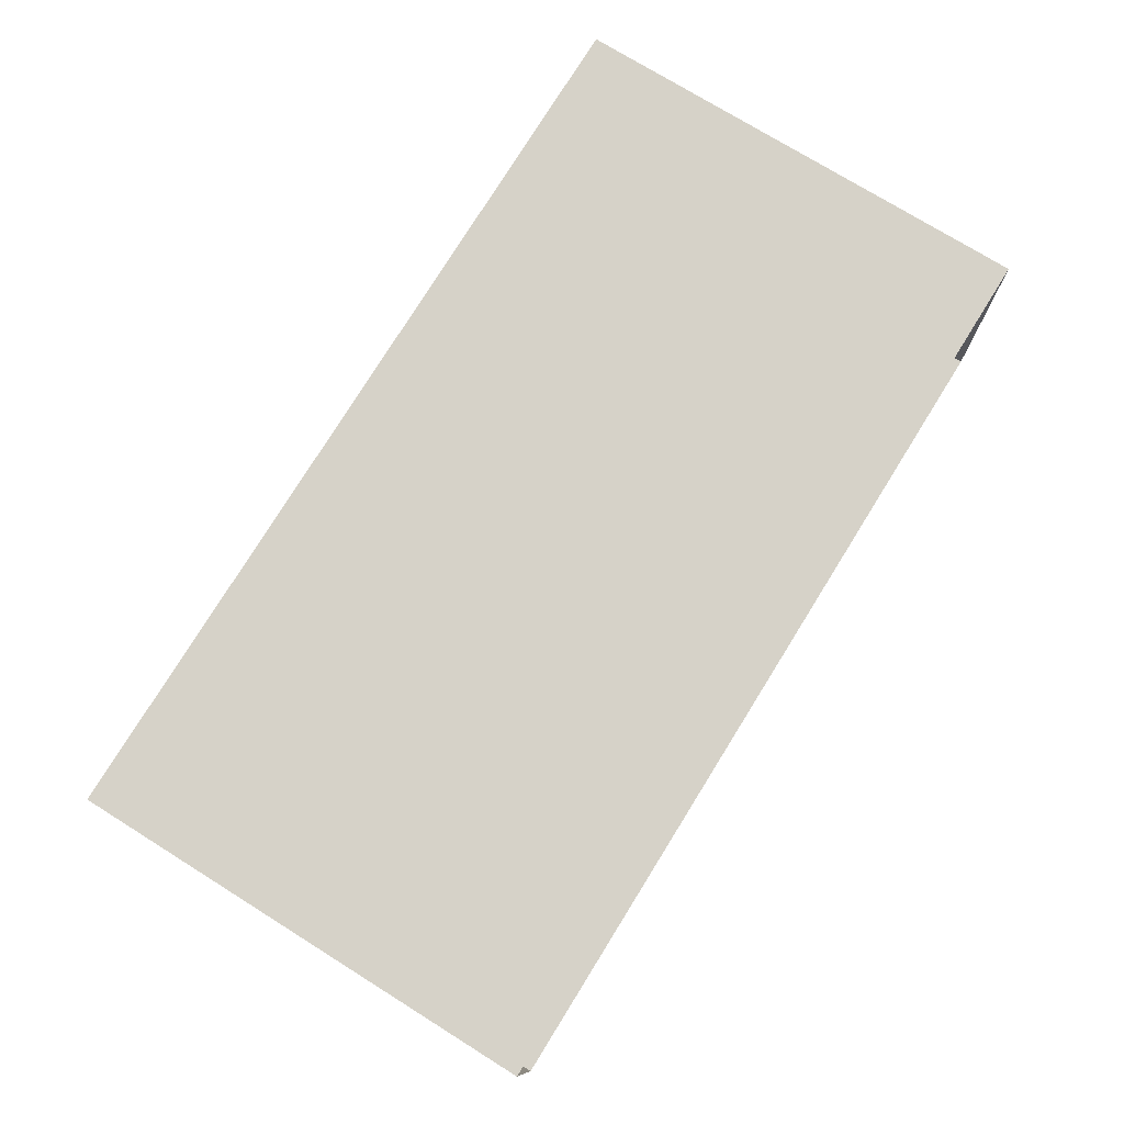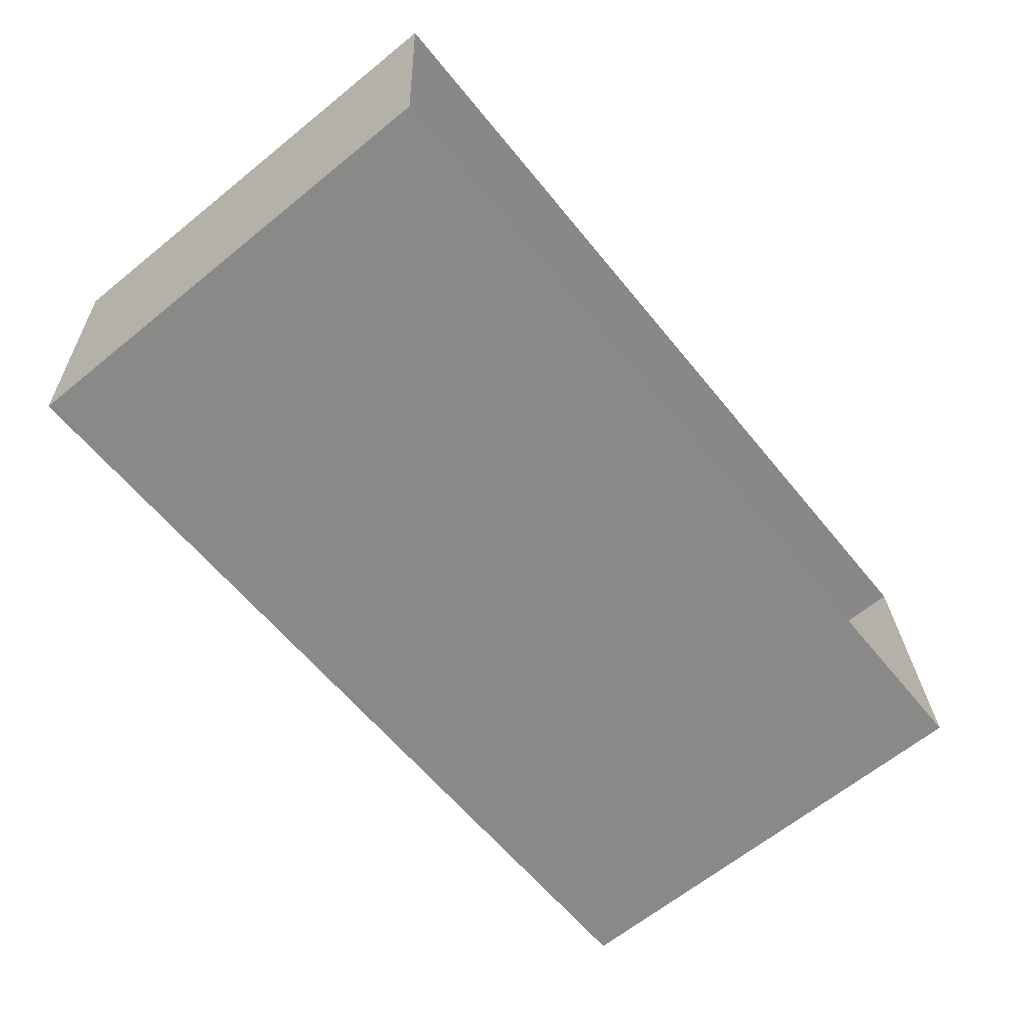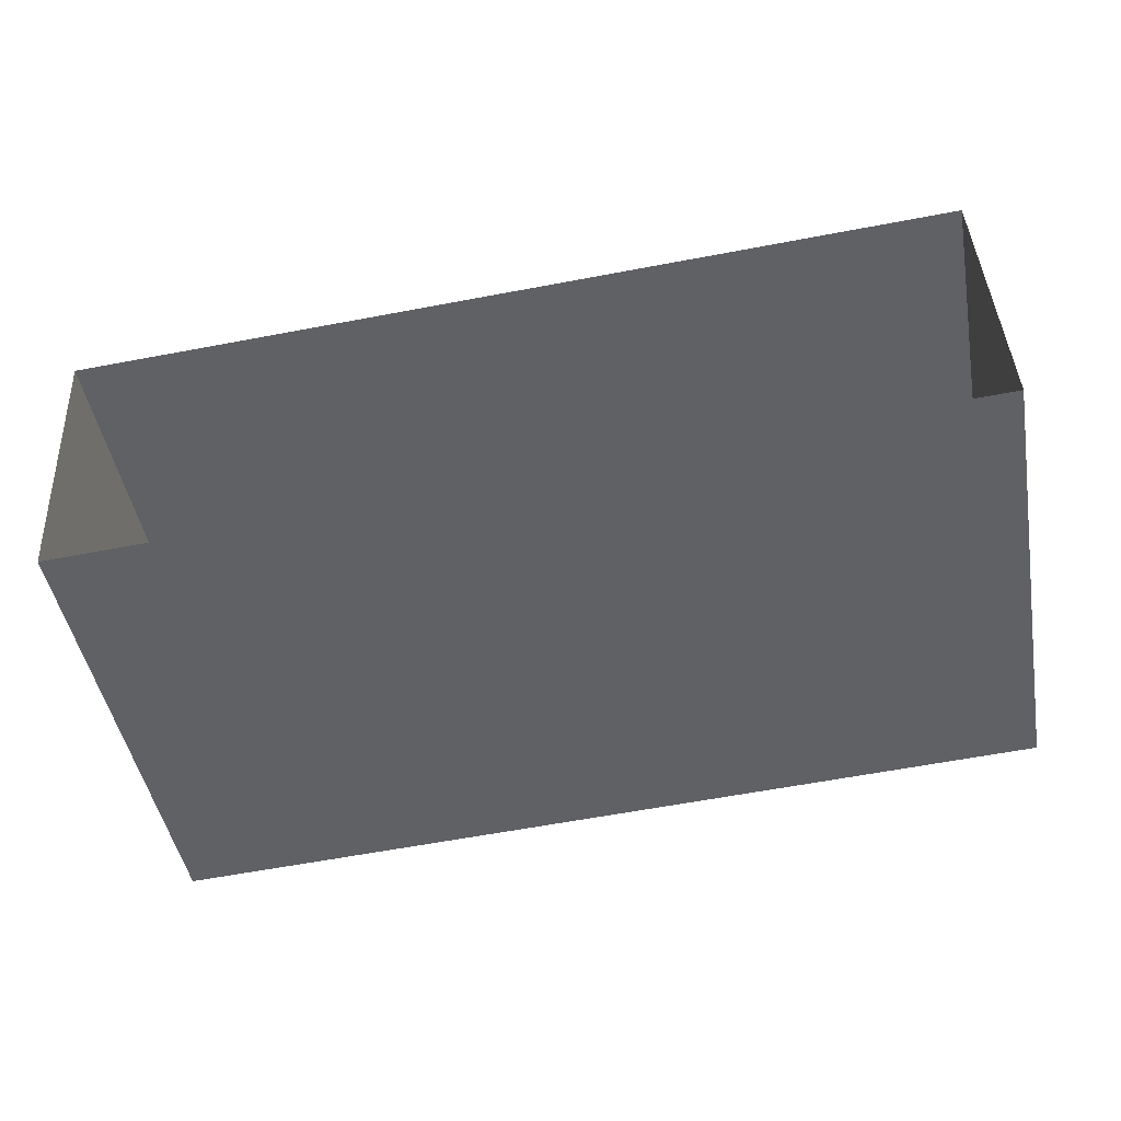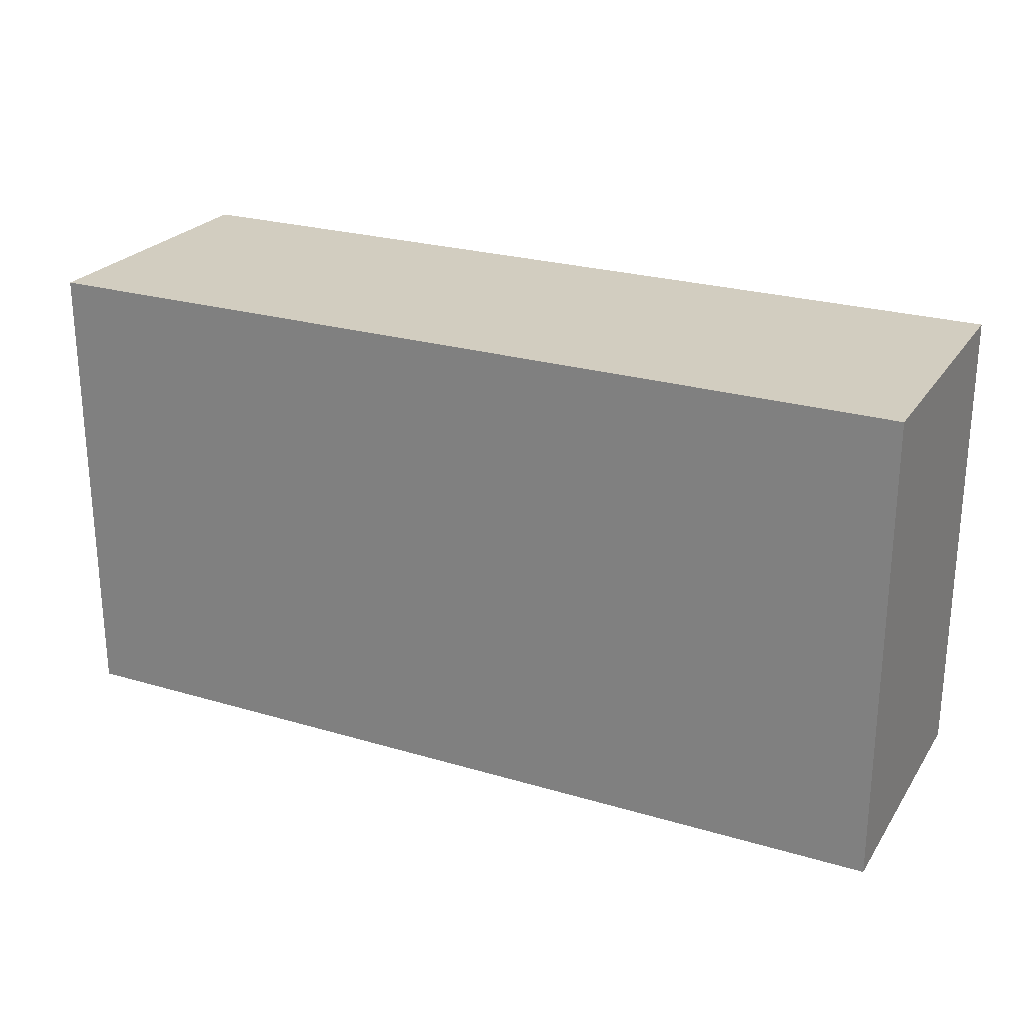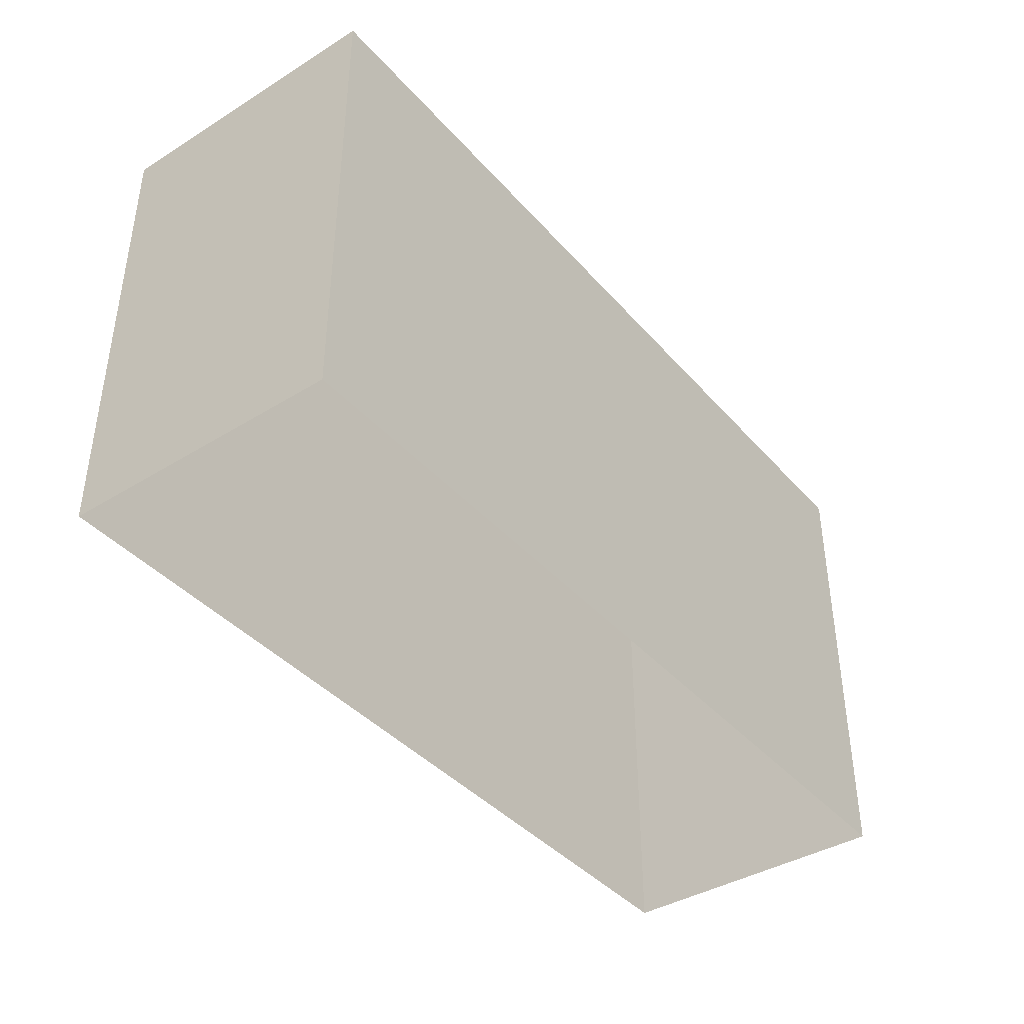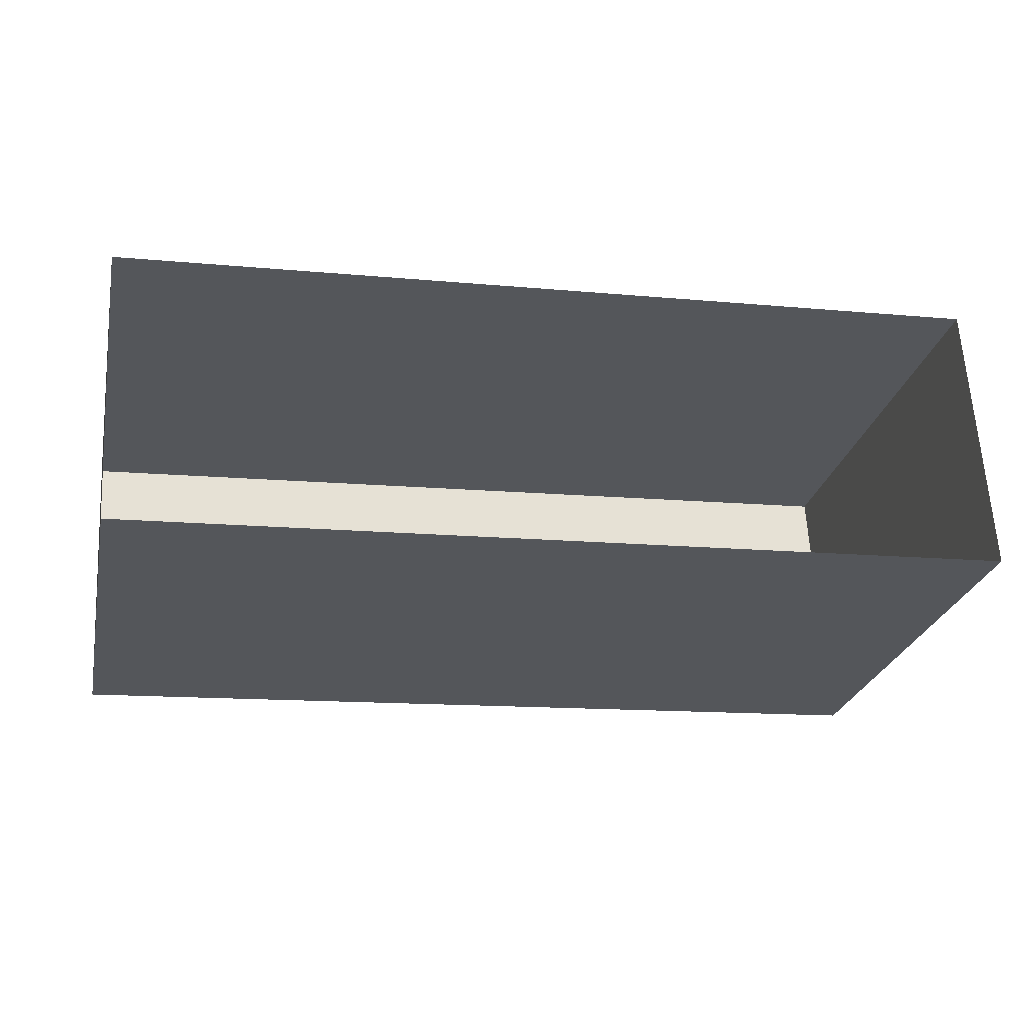
<metadata>
{"format":"obj","ext":"obj","renderer":"f3d","projection":"perspective","resolution":1024,"background":"white","views":[{"elev":74.7,"azim":121.9,"up":"+Y"},{"elev":-64.9,"azim":129.1,"up":"+Y"},{"elev":-47.2,"azim":-169.5,"up":"+Y"},{"elev":24.7,"azim":23.1,"up":"+Z"},{"elev":-40.3,"azim":124.2,"up":"+Z"},{"elev":-26.1,"azim":168.0,"up":"+Y"}]}
</metadata>
<code>
v -3.731e+05 -1.034e+05 29.91
v -3.731e+05 -1.034e+05 29.91
v -3.731e+05 -1.034e+05 29.91
v -3.731e+05 -1.034e+05 29.91
v -3.731e+05 -1.034e+05 33.91
v -3.731e+05 -1.034e+05 33.91
v -3.731e+05 -1.034e+05 33.91
v -3.731e+05 -1.034e+05 33.91
f 1 2 3
f 4 1 3
f 5 6 7
f 8 5 7
f 8 2 1
f 5 8 1
f 7 4 3
f 7 6 4
f 8 3 2
f 8 7 3
f 5 1 4
f 6 5 4

</code>
